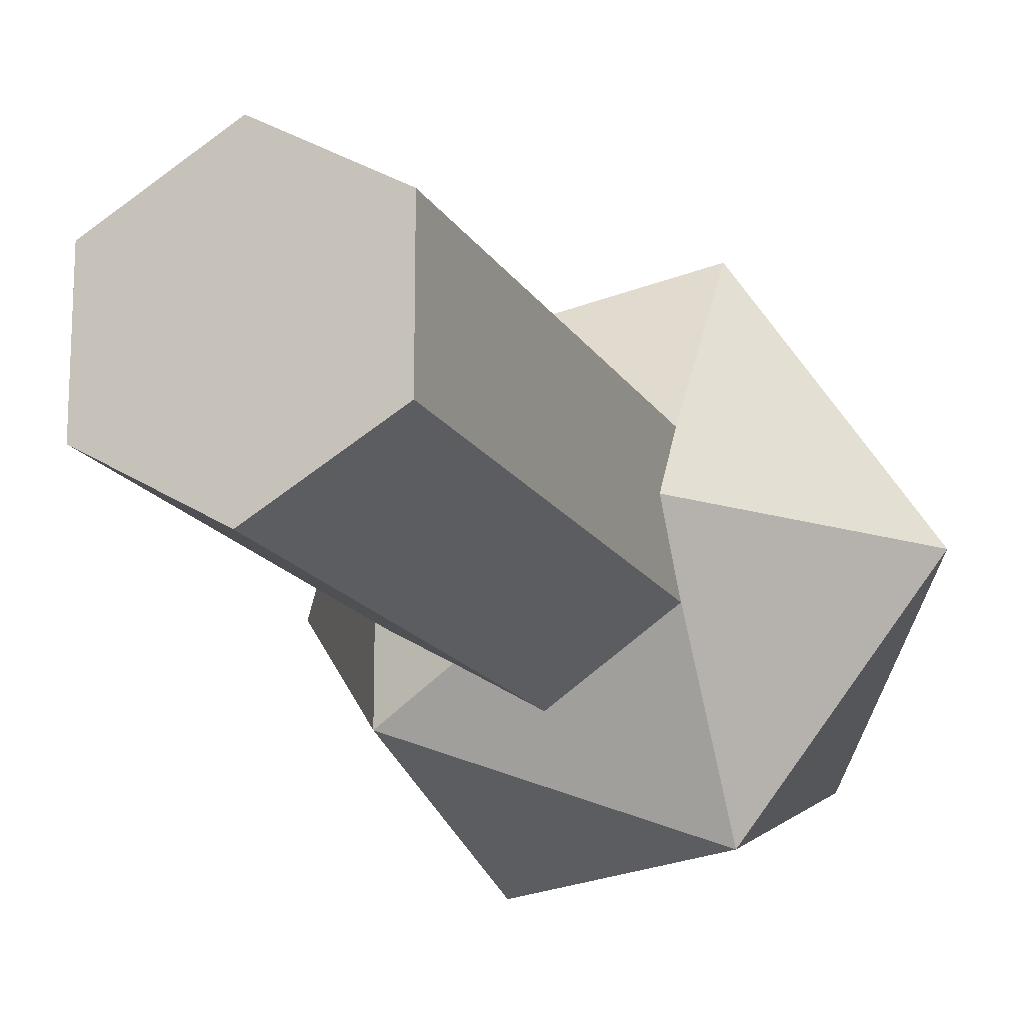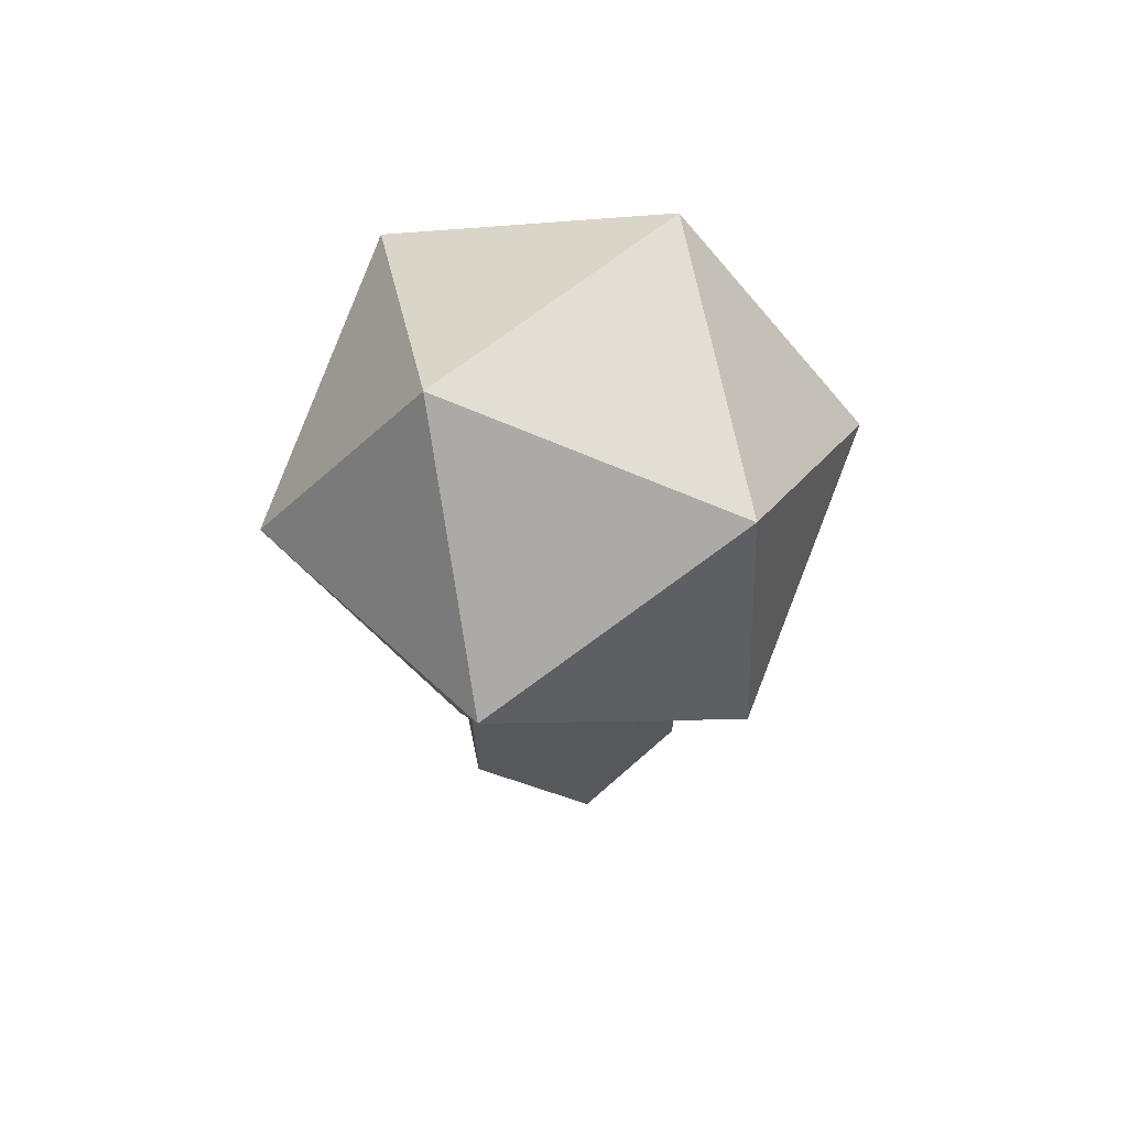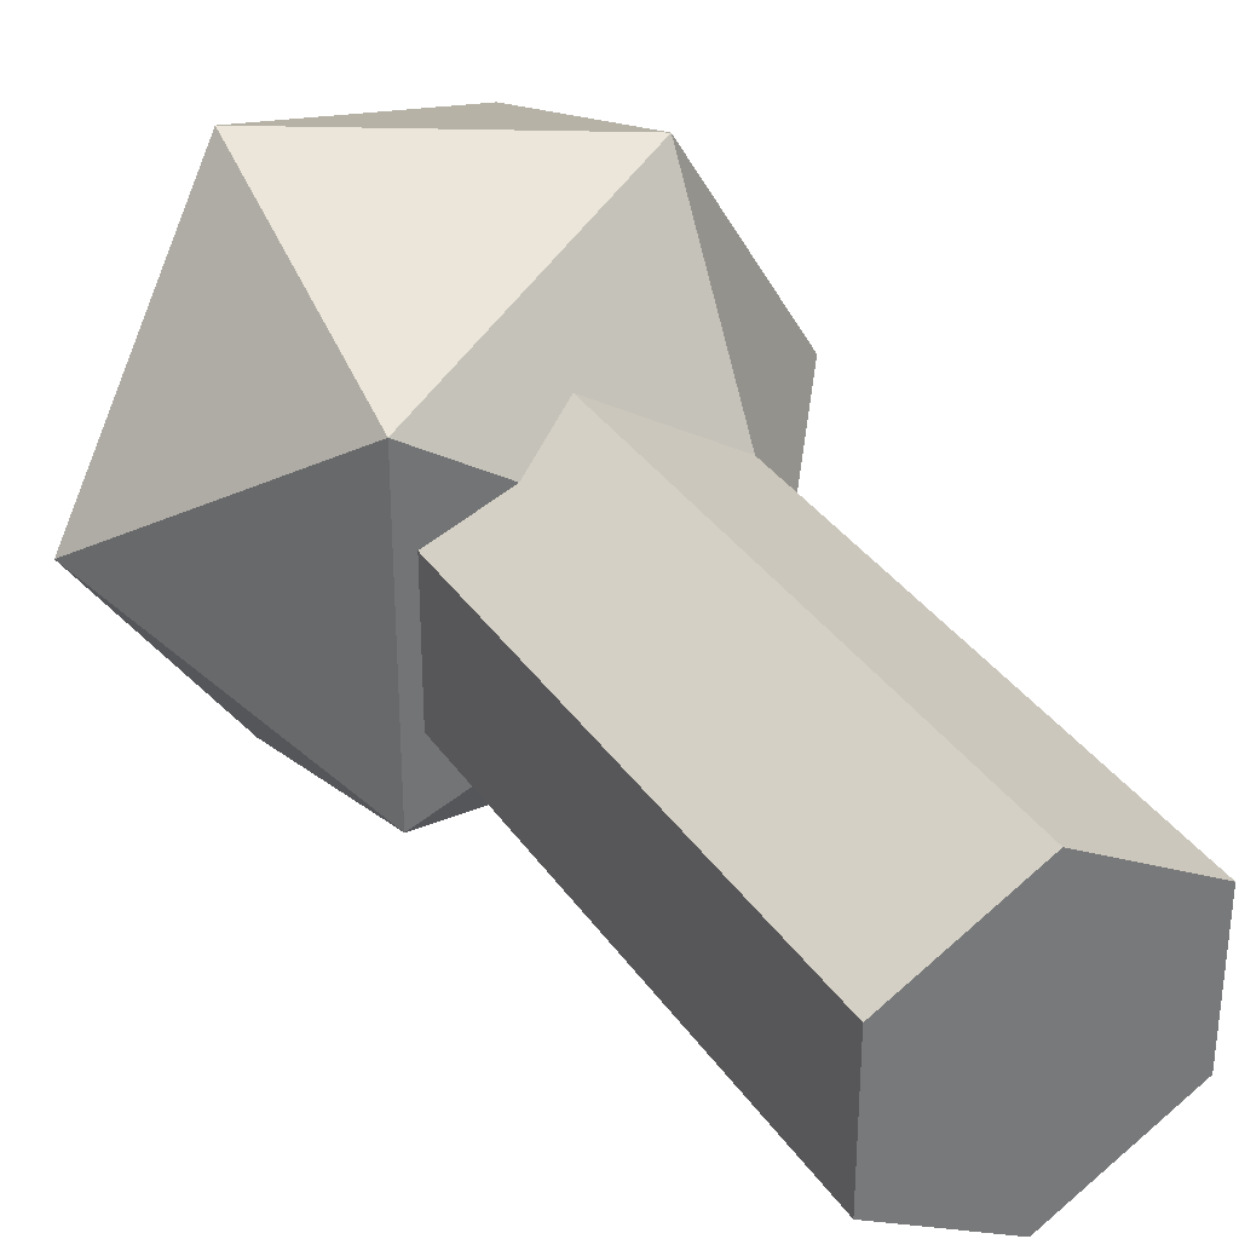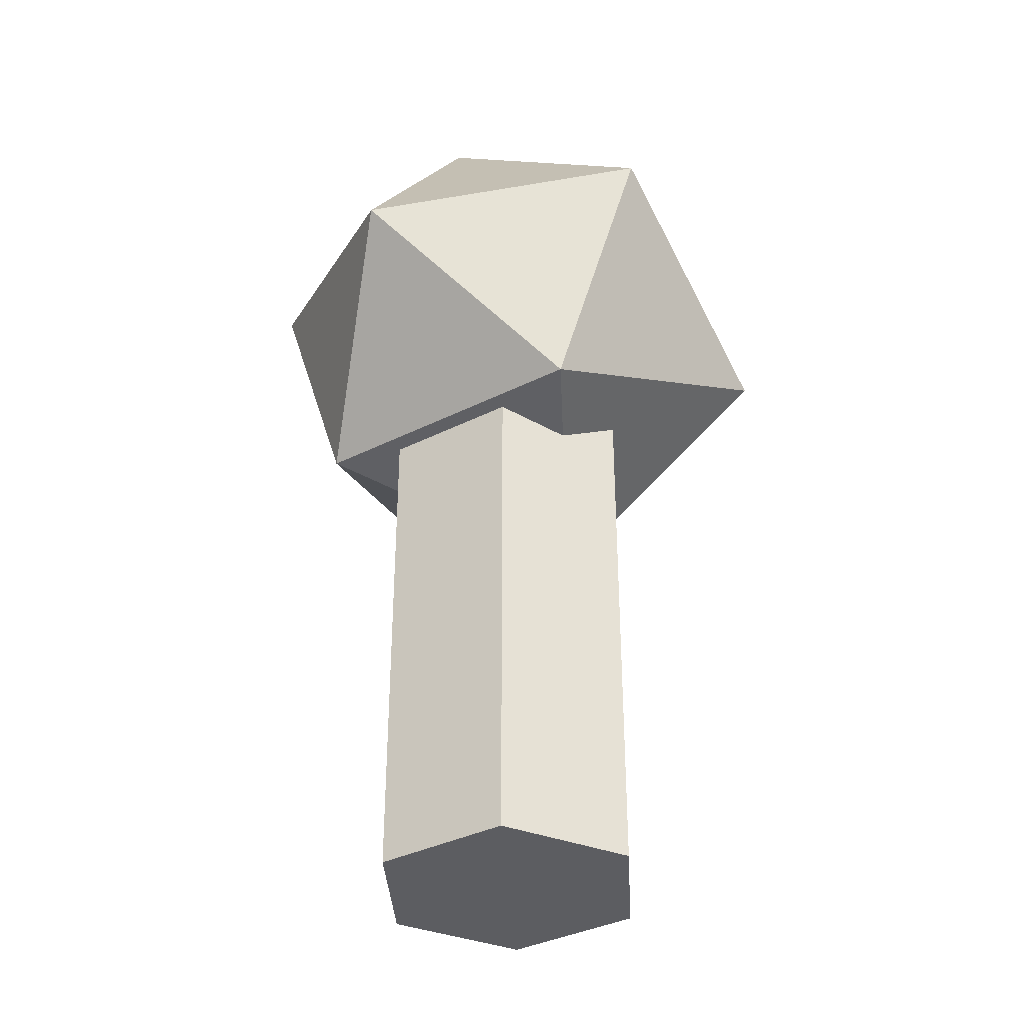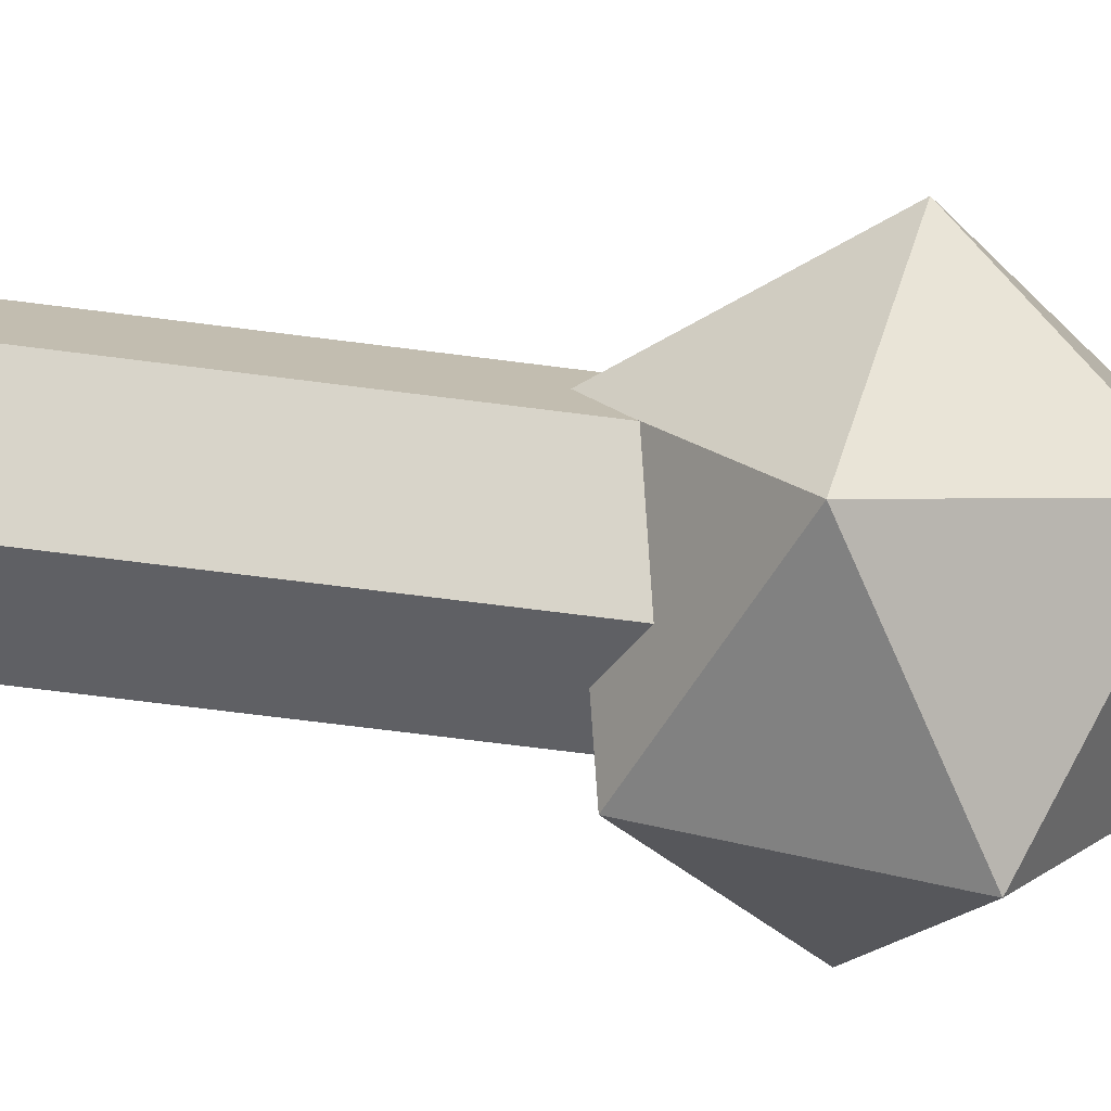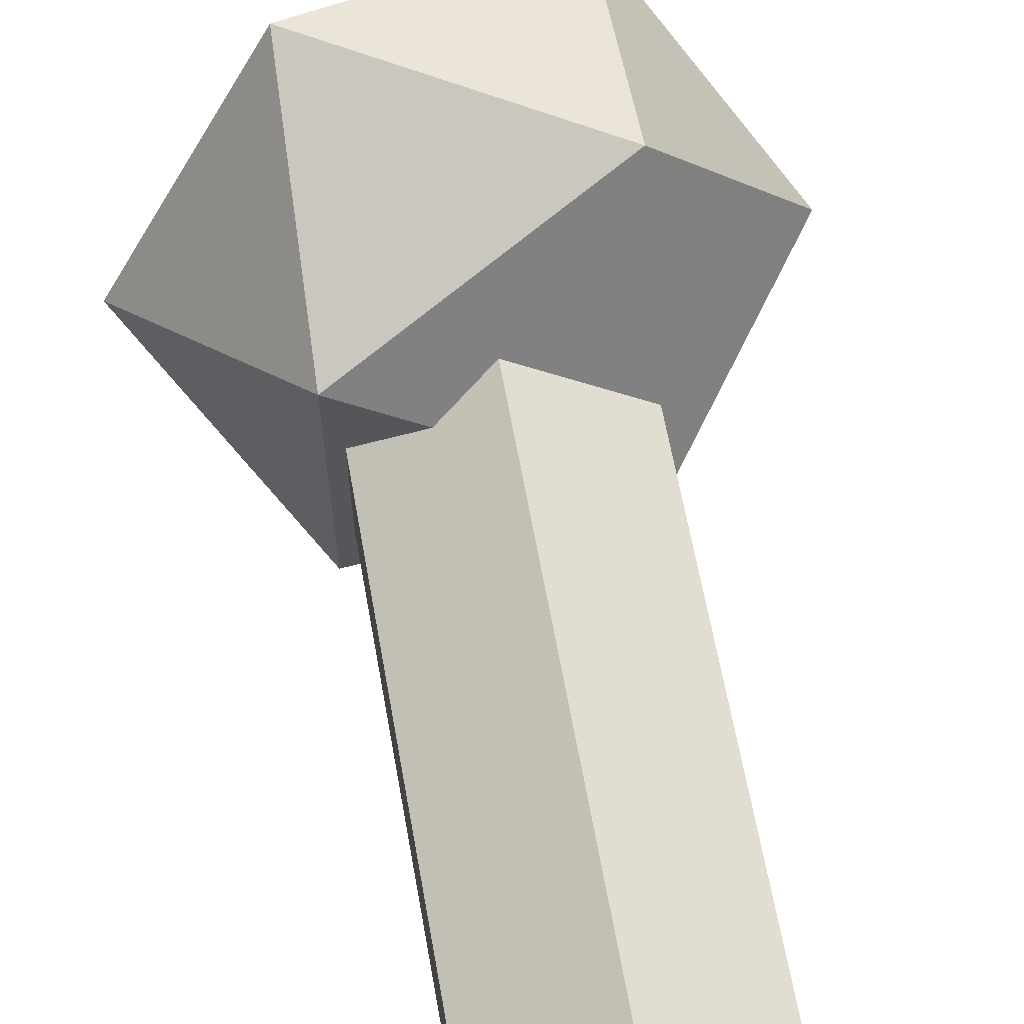
<metadata>
{"format":"obj","ext":"obj","renderer":"f3d","projection":"perspective","resolution":1024,"background":"white","views":[{"elev":-16.7,"azim":21.5,"up":"+Z"},{"elev":69.3,"azim":-11.5,"up":"+Y"},{"elev":34.2,"azim":-29.3,"up":"+Z"},{"elev":-36.6,"azim":-56.8,"up":"+Y"},{"elev":-74.3,"azim":82.9,"up":"+Z"},{"elev":64.2,"azim":-10.2,"up":"+Z"}]}
</metadata>
<code>
o Cylinder
v -2.07 5.14 0.02706
v -0.9786 3.738 1.112
v -0.9111 5.628 1.783
v -0.8693 6.796 0.02706
v -0.9111 5.628 -1.729
v -0.9786 3.738 -1.058
v 0.8968 4.528 1.783
v 0.9643 6.418 1.112
v 0.9643 6.418 -1.058
v 0.8968 4.528 -1.729
v 0.8551 3.36 0.02706
v 2.056 5.016 0.02706
v 0 0.01529 -1
v 0 4.43 -1
v 0.866 0.01529 -0.5
v 0.866 4.43 -0.5
v 0.866 0.01529 0.5
v 0.866 4.43 0.5
v -0 0.01529 1
v -0 4.43 1
v -0.866 0.01529 0.5
v -0.866 4.43 0.5
v -0.866 0.01529 -0.5
v -0.866 4.43 -0.5
f 13 14 16 15
f 15 16 18 17
f 17 18 20 19
f 19 20 22 21
f 16 14 24 22 20 18
f 21 22 24 23
f 23 24 14 13
f 13 15 17 19 21 23
f 1 2 3
f 2 1 6
f 1 3 4
f 1 4 5
f 1 5 6
f 2 6 11
f 3 2 7
f 4 3 8
f 5 4 9
f 6 5 10
f 2 11 7
f 3 7 8
f 4 8 9
f 5 9 10
f 6 10 11
f 7 11 12
f 8 7 12
f 9 8 12
f 10 9 12
f 11 10 12

</code>
